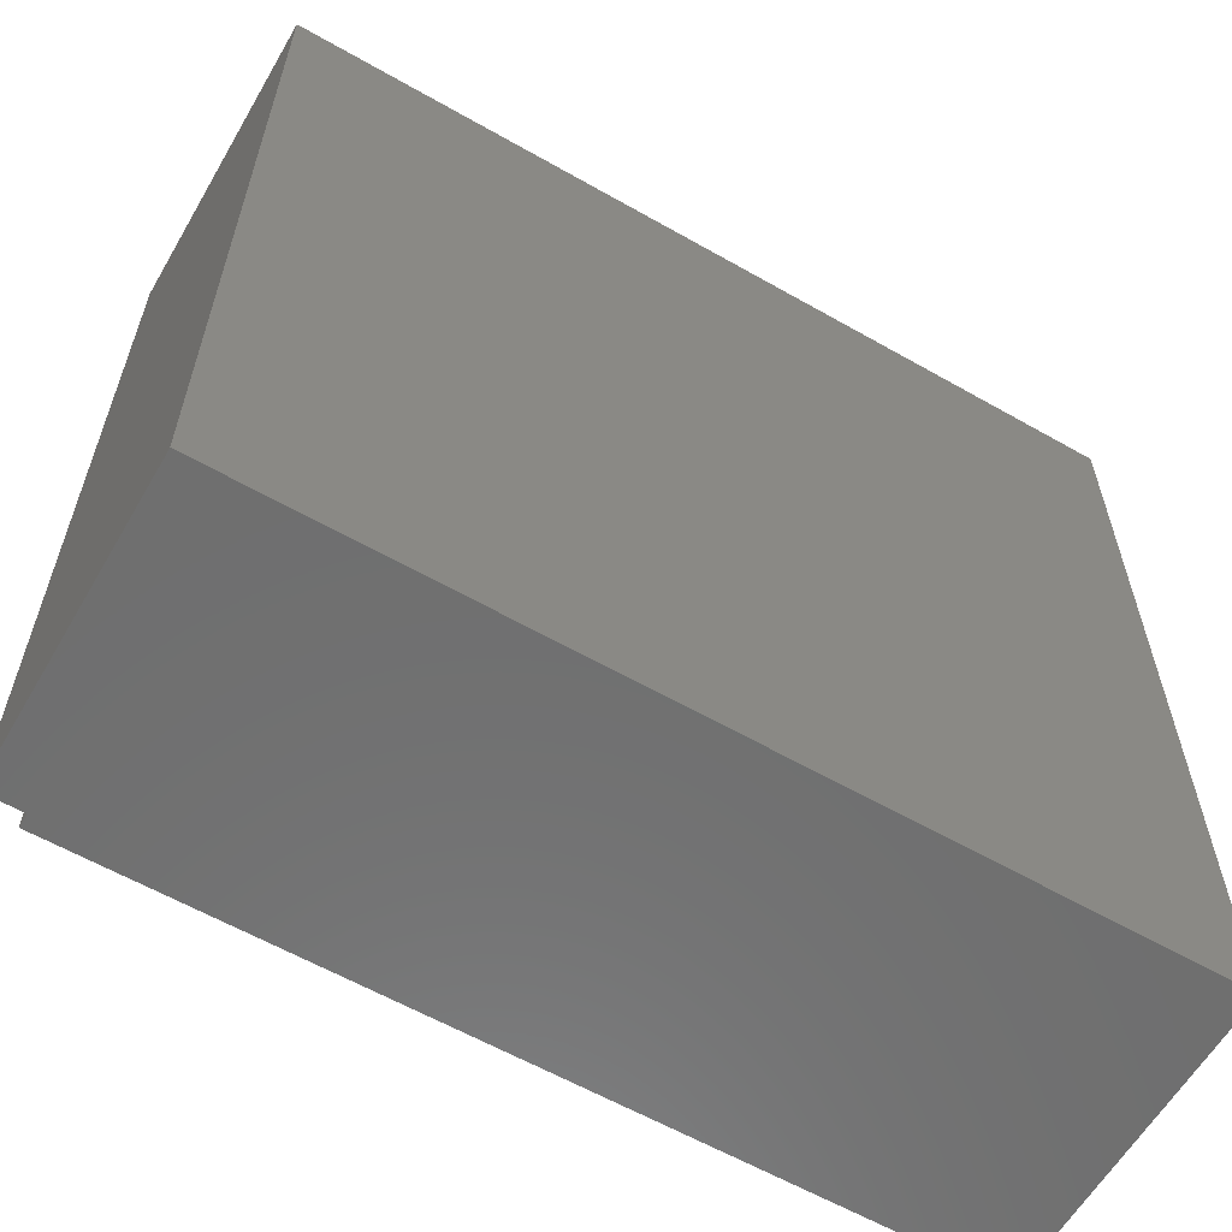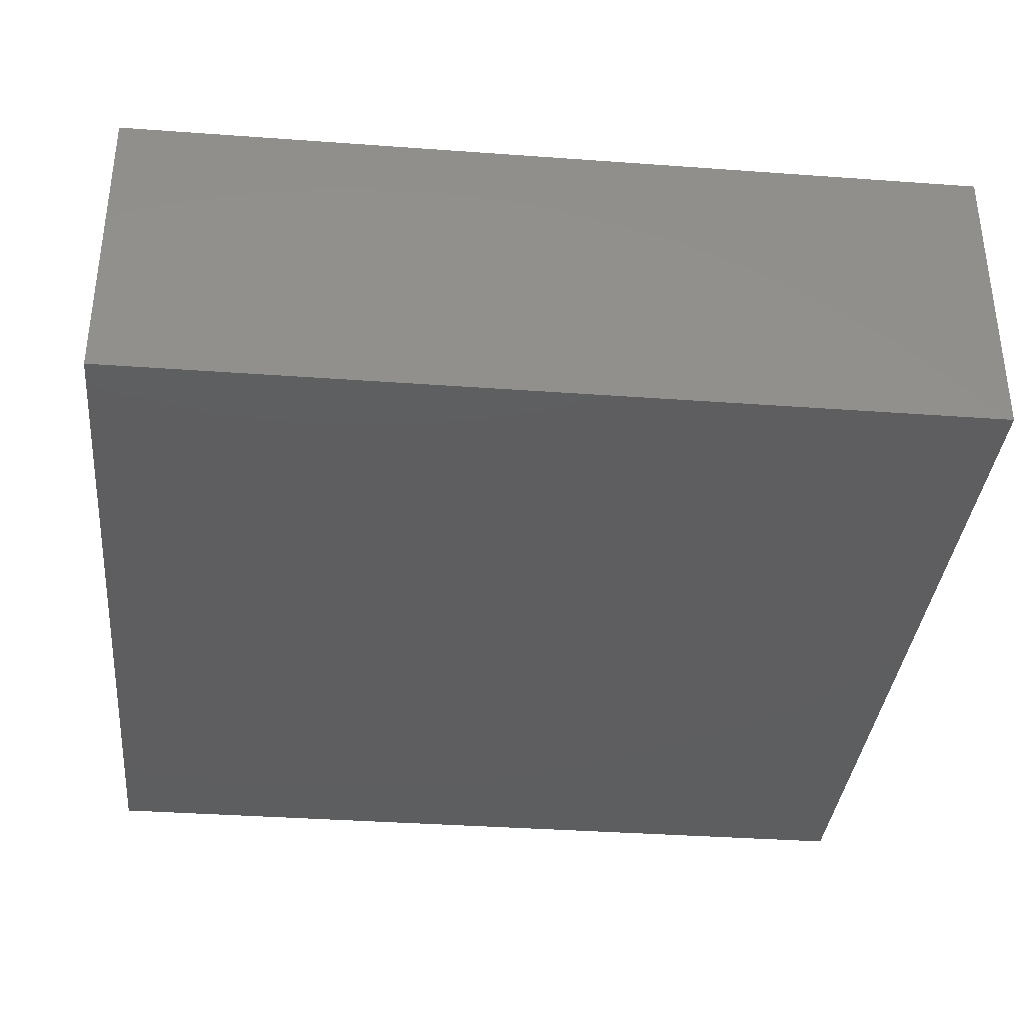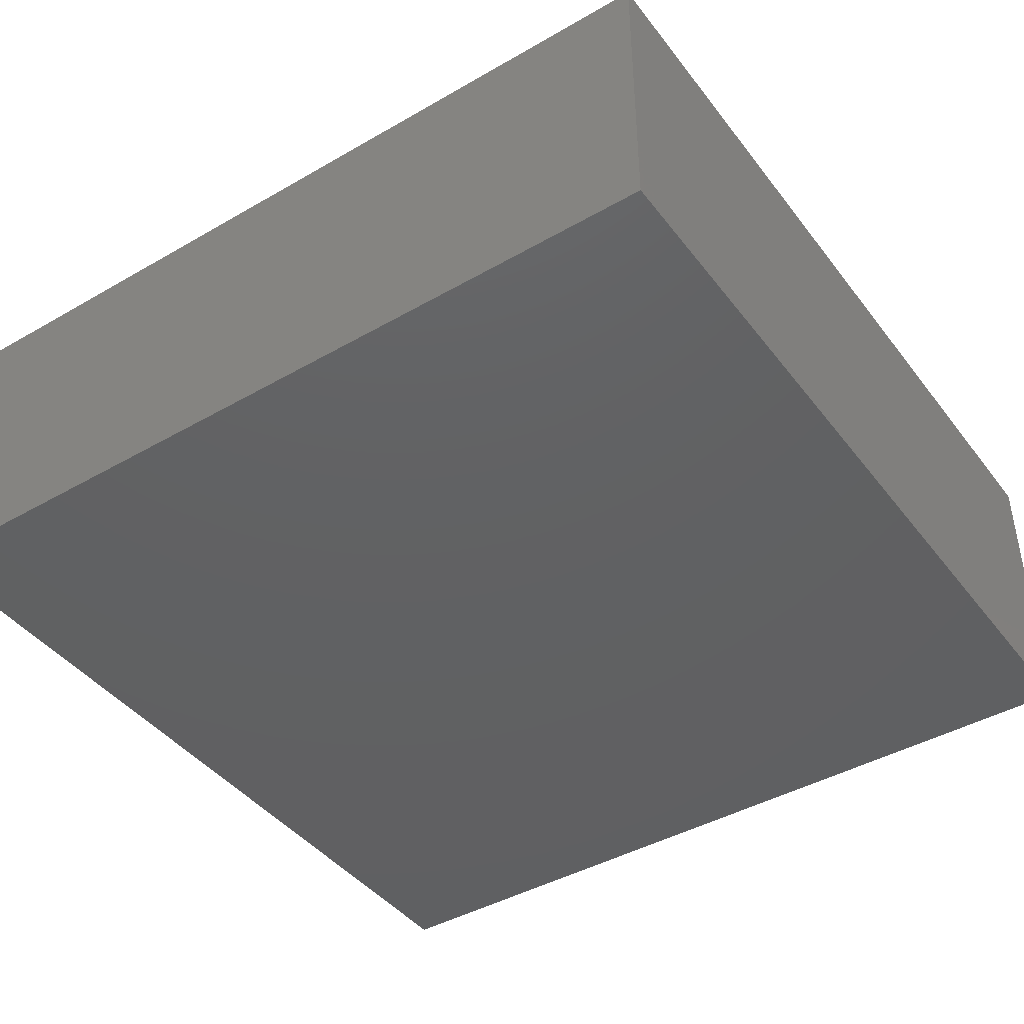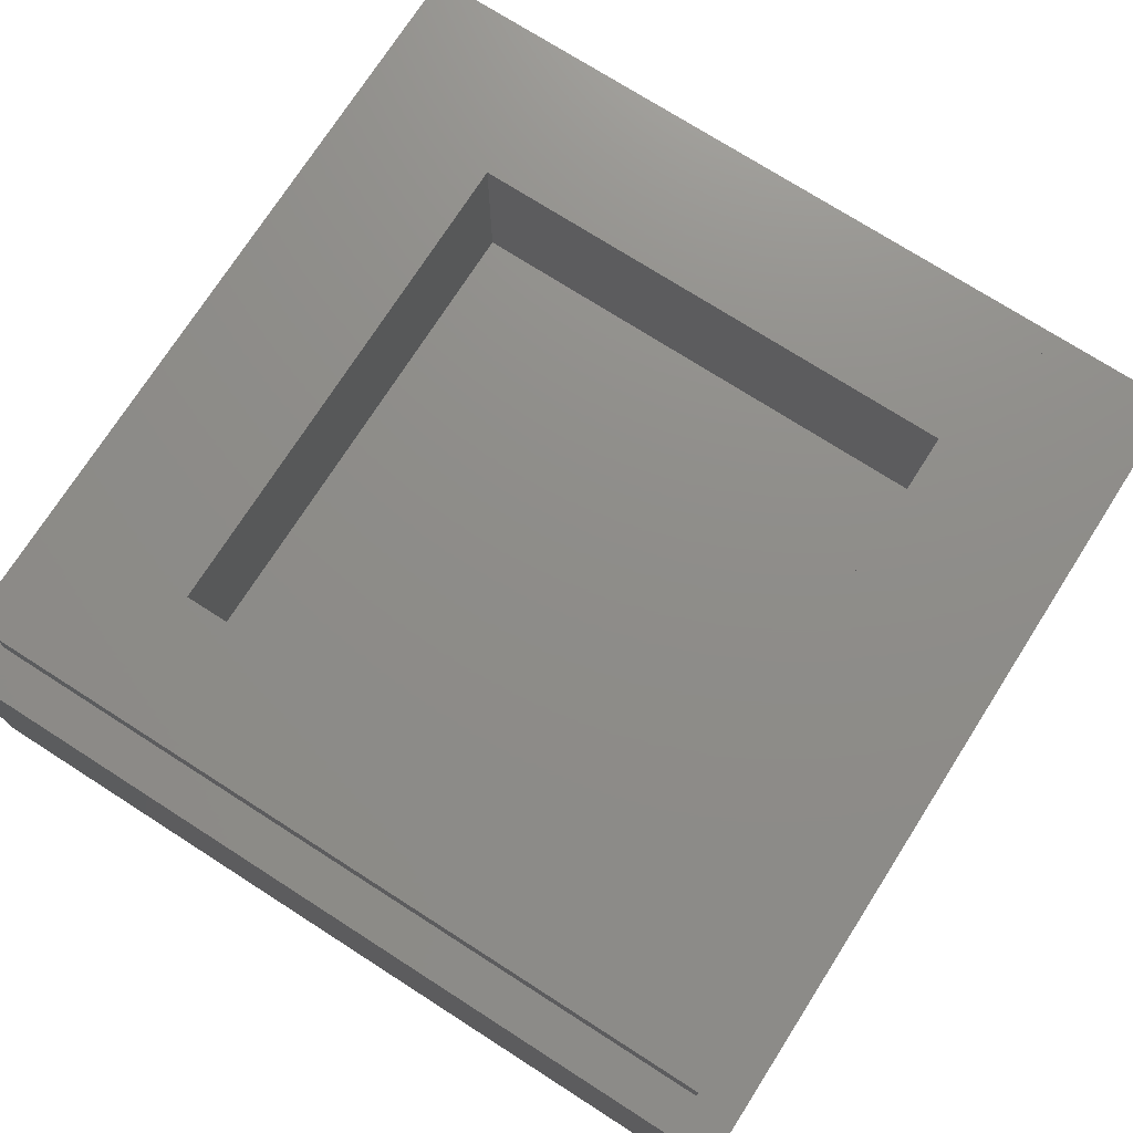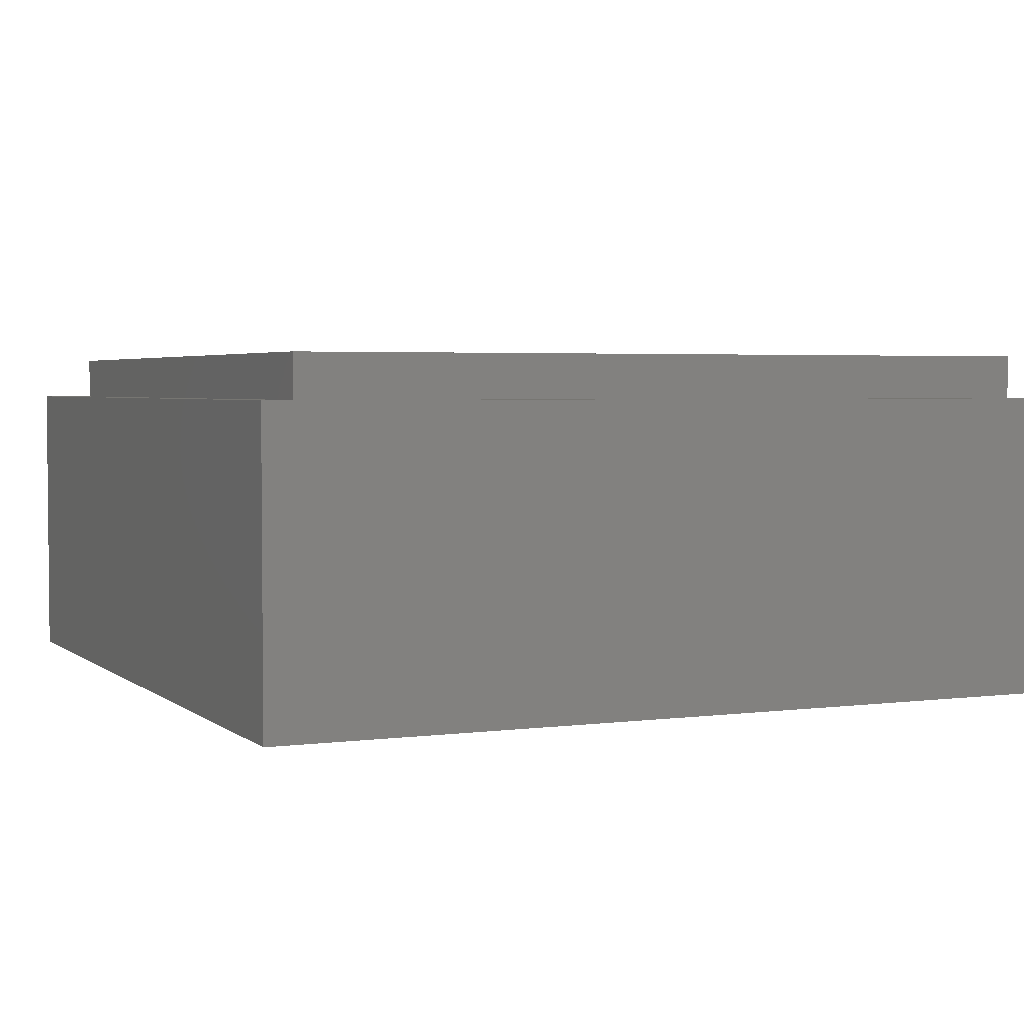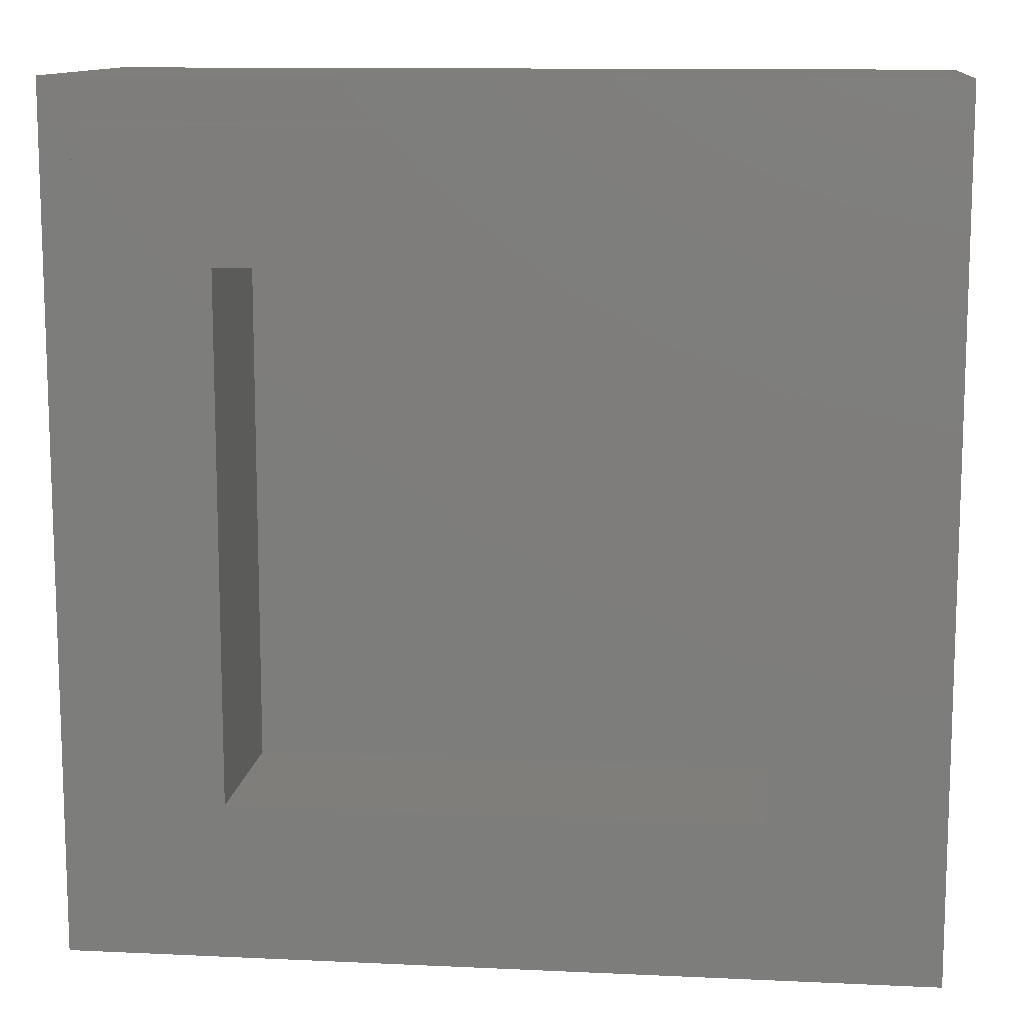
<metadata>
{"format":"stl","ext":"stl","renderer":"f3d","projection":"perspective","resolution":1024,"background":"white","views":[{"elev":-60.7,"azim":-30.2,"up":"+Z"},{"elev":-35.7,"azim":174.5,"up":"+Y"},{"elev":-42.8,"azim":-145.6,"up":"+Y"},{"elev":74.2,"azim":-57.4,"up":"+Y"},{"elev":3.3,"azim":155.8,"up":"+Y"},{"elev":11.7,"azim":-173.6,"up":"+Z"}]}
</metadata>
<code>
# stl→obj: 128 verts, 252 faces
v 0.09 0 0.19
v -0.09 0 0.19
v -0.09 0 -0.19
v 0.09 0 -0.19
v 0.04 0 -0.38
v 0.04 0 -0.25
v 0.02 0 -0.25
v 0.02 0 -0.38
v -0.02 0 0.38
v -0.04 0 0.38
v -0.04 0 0.25
v -0.02 0 0.25
v -0.4 0 0.4
v 0.4 0 0.4
v 0.4 0 -0.4
v -0.4 0 -0.4
v -0.12 0 0.22
v 0.12 0 0.22
v 0.12 0 -0.22
v -0.12 0 -0.22
v -0.14 0 0.25
v -0.16 0 0.21
v 0.14 0 -0.25
v 0.16 0 -0.21
v -0.16 0 -0.22
v -0.36 0 -0.25
v 0.16 0 0.22
v 0.36 0 0.25
v -0.16 0 0.18
v 0.16 0 -0.18
v 0.24 0 -0.18
v 0.36 0 -0.21
v 0.27 0 -0.18
v -0.24 0 0.18
v -0.36 0 0.21
v -0.27 0 0.18
v -0.27 0 0.09
v -0.27 0 0.06
v -0.24 0 -0.06
v 0.27 0 -0.06
v 0.24 0 0.06
v 0.27 0 -0.09
v 0.36 0 -0.09
v 0.36 0 -0.06
v -0.36 0 0.06
v -0.36 0 0.09
v -0.36 0 -0.06
v -0.27 0 -0.03
v -0.36 0 -0.03
v 0.36 0 0.03
v 0.36 0 0.06
v 0.27 0 0.03
v -0.01 0 -0.35
v -0.01 0 -0.28
v -0.33 0 -0.28
v -0.33 0 -0.35
v 0.01 0 0.28
v 0.33 0 0.28
v 0.33 0 0.35
v 0.01 0 0.35
v 0.3 0 -0.03
v 0.33 0 -0.03
v 0.33 0 0
v 0.3 0 0
v -0.33 0 0
v -0.3 0 0
v -0.3 0 0.03
v -0.33 0 0.03
v -0.3 0 0.12
v -0.3 0 0.15
v -0.33 0 0.15
v -0.33 0 0.12
v 0.33 0 -0.12
v 0.3 0 -0.12
v 0.3 0 -0.15
v 0.33 0 -0.15
v 0.33 0 0.09
v 0.33 0 0.19
v 0.19 0 0.19
v 0.21 0 0.09
v -0.33 0 -0.19
v -0.19 0 -0.19
v -0.21 0 -0.09
v -0.33 0 -0.09
v -0.21 0 0.15
v -0.19 0 0.15
v 0.19 0 -0.15
v 0.21 0 -0.15
v -0.33 0 0.24
v -0.18 0 0.24
v -0.16 0 0.28
v -0.33 0 0.35
v 0.33 0 -0.24
v 0.18 0 -0.24
v 0.16 0 -0.28
v 0.33 0 -0.35
v 0.07 0 -0.35
v 0.07 0 -0.28
v -0.07 0 0.35
v -0.07 0 0.28
v -0.36 0 -0.22
v 0.36 0 0.22
v 0.36 0 -0.18
v -0.36 0 0.18
v -0.36 0 0.38
v 0.36 0 -0.38
v -0.36 0 -0.38
v 0.36 0 0.38
v 0.36 0.32 0.36
v 0.24 0.32 0.24
v -0.24 0.32 0.24
v -0.36 0.32 0.36
v -0.24 0.32 -0.24
v -0.36 0.32 -0.36
v 0.24 0.32 -0.24
v 0.36 0.32 -0.36
v 0.4 0.28 0.4
v 0.36 0.28 0.36
v -0.36 0.28 0.36
v -0.4 0.28 0.4
v -0.36 0.28 -0.36
v -0.4 0.28 -0.4
v 0.36 0.28 -0.36
v 0.4 0.28 -0.4
v -0.24 0.16 0.24
v 0.24 0.16 0.24
v 0.24 0.16 -0.24
v -0.24 0.16 -0.24
f 1 2 3
f 3 4 1
f 5 6 7
f 7 8 5
f 9 10 11
f 11 12 9
f 13 10 9
f 9 14 13
f 15 5 8
f 8 16 15
f 11 17 18
f 18 12 11
f 7 6 19
f 19 20 7
f 11 21 22
f 22 17 11
f 23 24 19
f 19 6 23
f 25 26 7
f 7 20 25
f 18 27 28
f 28 12 18
f 29 25 20
f 20 17 29
f 27 18 19
f 19 30 27
f 31 24 32
f 32 33 31
f 34 22 35
f 35 36 34
f 37 38 39
f 39 34 37
f 40 41 31
f 31 42 40
f 42 43 44
f 44 40 42
f 45 38 37
f 37 46 45
f 47 39 48
f 48 49 47
f 50 51 41
f 41 52 50
f 53 54 55
f 55 56 53
f 57 58 59
f 59 60 57
f 61 62 63
f 63 64 61
f 65 66 67
f 67 68 65
f 69 70 71
f 71 72 69
f 73 74 75
f 75 76 73
f 77 78 79
f 79 80 77
f 81 82 83
f 83 84 81
f 85 83 82
f 82 86 85
f 80 79 87
f 87 88 80
f 89 90 91
f 91 92 89
f 93 94 95
f 95 96 93
f 97 96 95
f 95 98 97
f 99 92 91
f 91 100 99
f 45 13 16
f 16 49 45
f 15 14 50
f 50 44 15
f 22 29 17
f 24 30 19
f 30 24 31
f 29 22 34
f 34 36 37
f 31 33 42
f 40 52 41
f 38 48 39
f 101 26 25
f 102 28 27
f 32 103 33
f 35 104 36
f 13 105 10
f 5 15 106
f 16 8 107
f 108 14 9
f 14 108 28
f 16 107 26
f 26 101 16
f 28 102 14
f 14 102 51
f 16 101 47
f 47 49 16
f 14 51 50
f 15 44 43
f 13 45 46
f 13 46 104
f 15 43 103
f 15 103 32
f 13 104 35
f 13 35 105
f 106 15 32
f 55 26 107
f 107 56 55
f 7 26 55
f 55 54 7
f 8 7 54
f 54 53 8
f 53 56 107
f 107 8 53
f 58 28 108
f 108 59 58
f 12 28 58
f 58 57 12
f 9 12 57
f 57 60 9
f 60 59 108
f 108 9 60
f 97 98 6
f 6 5 97
f 23 6 98
f 98 95 23
f 95 94 24
f 24 23 95
f 94 93 32
f 32 24 94
f 106 32 93
f 93 96 106
f 96 97 5
f 5 106 96
f 99 100 11
f 11 10 99
f 21 11 100
f 100 91 21
f 91 90 22
f 22 21 91
f 90 89 35
f 35 22 90
f 105 35 89
f 89 92 105
f 92 99 10
f 10 105 92
f 71 70 36
f 36 104 71
f 71 104 46
f 46 72 71
f 72 46 37
f 37 69 72
f 69 37 36
f 36 70 69
f 68 67 38
f 38 45 68
f 68 45 49
f 49 65 68
f 65 49 48
f 48 66 65
f 66 48 38
f 38 67 66
f 85 86 29
f 29 34 85
f 86 82 25
f 25 29 86
f 82 81 101
f 101 25 82
f 81 84 47
f 47 101 81
f 39 47 84
f 84 83 39
f 39 83 85
f 85 34 39
f 76 75 33
f 33 103 76
f 76 103 43
f 43 73 76
f 73 43 42
f 42 74 73
f 74 42 33
f 33 75 74
f 62 61 40
f 40 44 62
f 62 44 50
f 50 63 62
f 63 50 52
f 52 64 63
f 64 52 40
f 40 61 64
f 88 87 30
f 30 31 88
f 87 79 27
f 27 30 87
f 79 78 102
f 102 27 79
f 78 77 51
f 51 102 78
f 41 51 77
f 77 80 41
f 41 80 88
f 88 31 41
f 2 1 18
f 18 17 2
f 1 4 19
f 19 18 1
f 20 19 4
f 4 3 20
f 3 2 17
f 17 20 3
f 109 110 111
f 109 111 112
f 112 111 113
f 112 113 114
f 114 113 115
f 114 115 116
f 116 115 110
f 116 110 109
f 117 118 119
f 117 119 120
f 120 119 121
f 120 121 122
f 122 121 123
f 122 123 124
f 124 123 118
f 124 118 117
f 120 13 14
f 120 14 117
f 122 16 13
f 122 13 120
f 124 15 16
f 124 16 122
f 117 14 15
f 117 15 124
f 125 126 127
f 125 127 128
f 125 111 110
f 125 110 126
f 128 113 111
f 128 111 125
f 127 115 113
f 127 113 128
f 126 110 115
f 126 115 127
f 112 119 118
f 112 118 109
f 114 121 119
f 114 119 112
f 116 123 121
f 116 121 114
f 109 118 123
f 109 123 116

</code>
